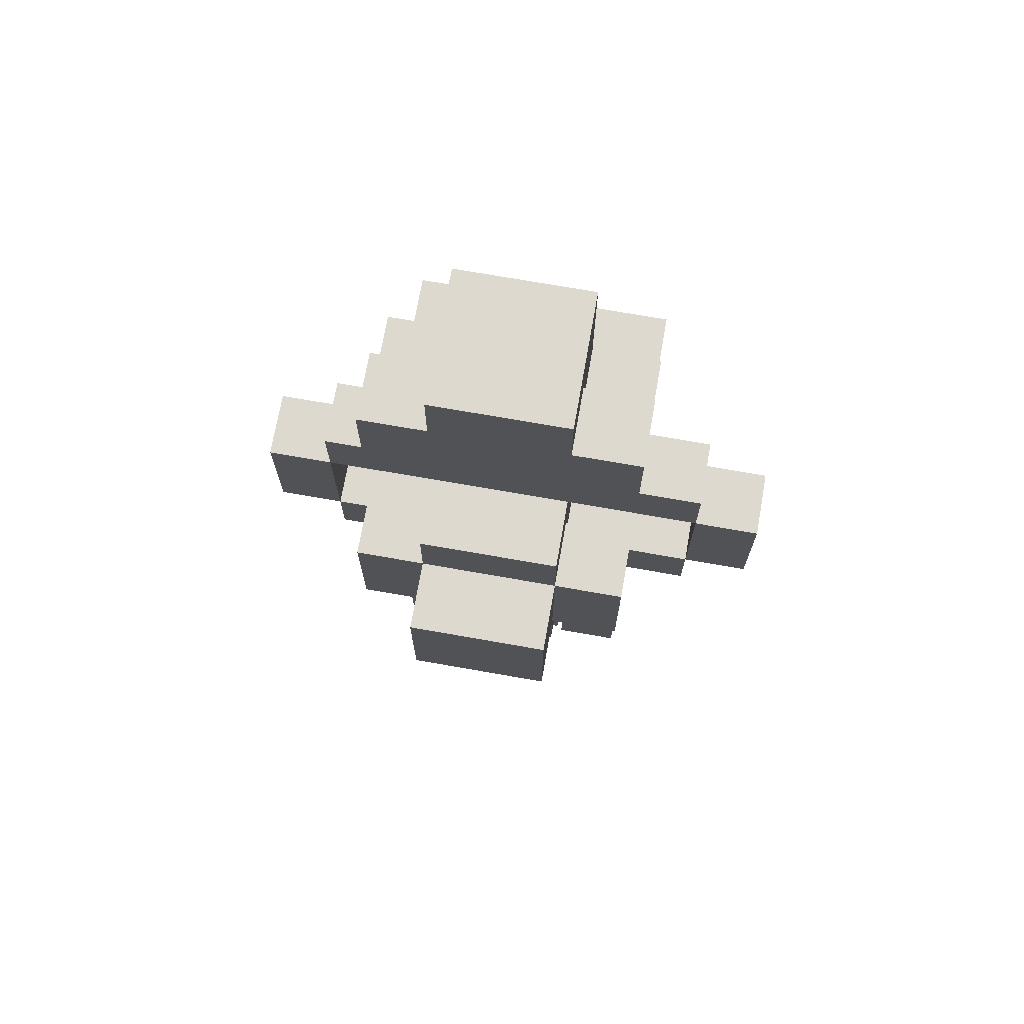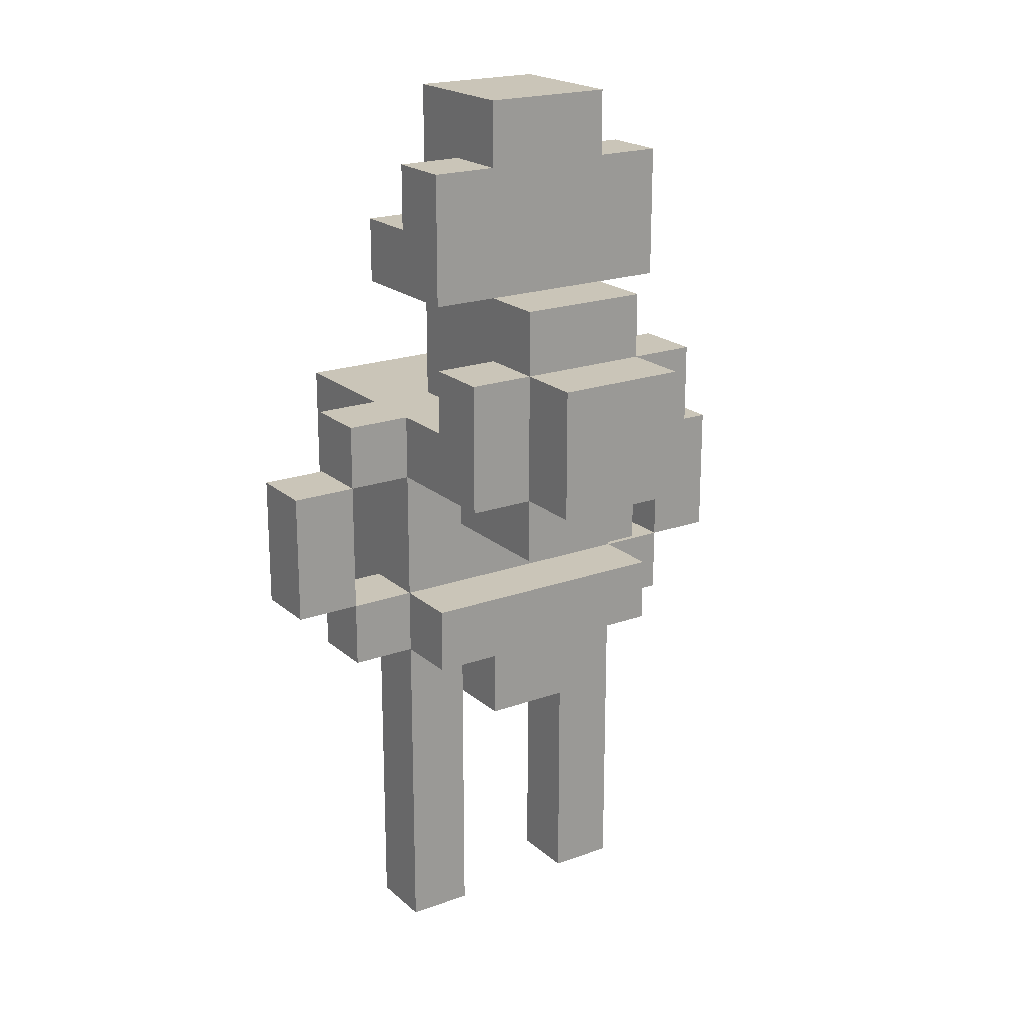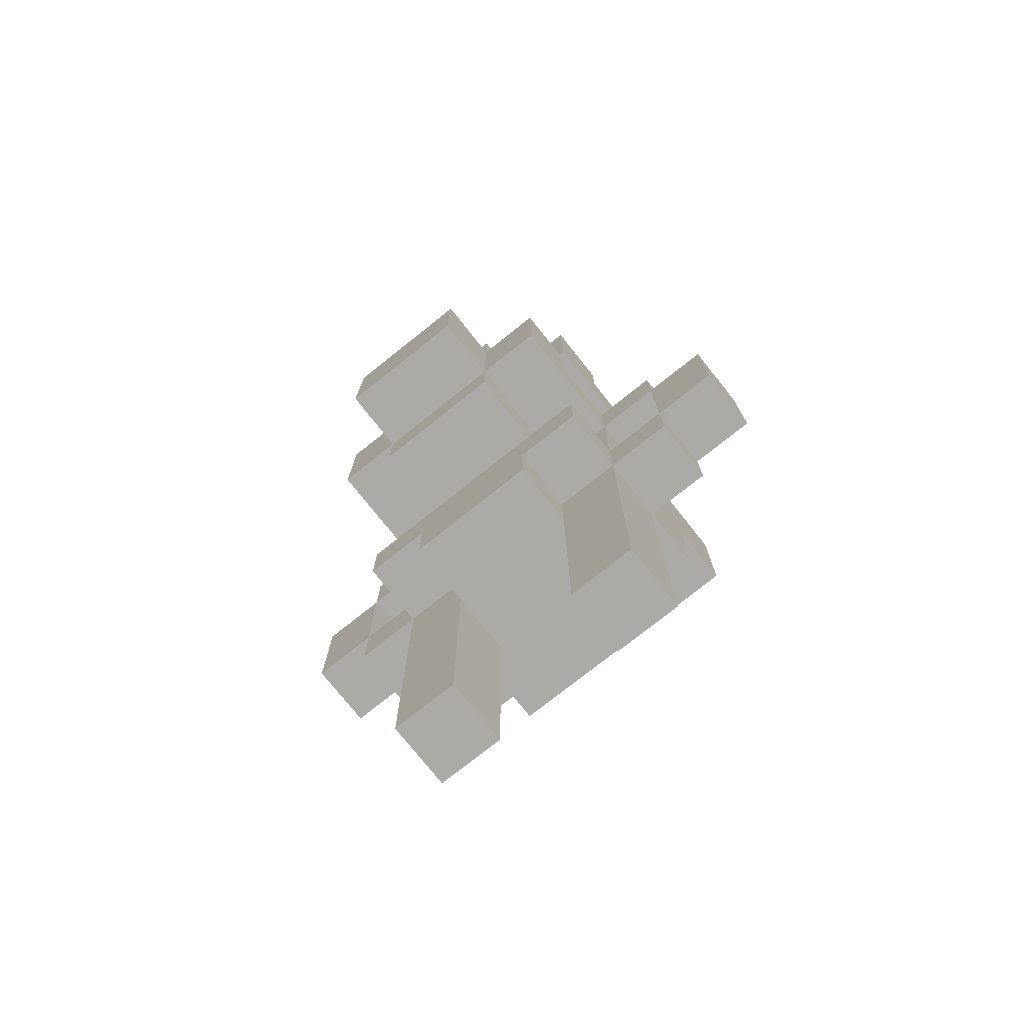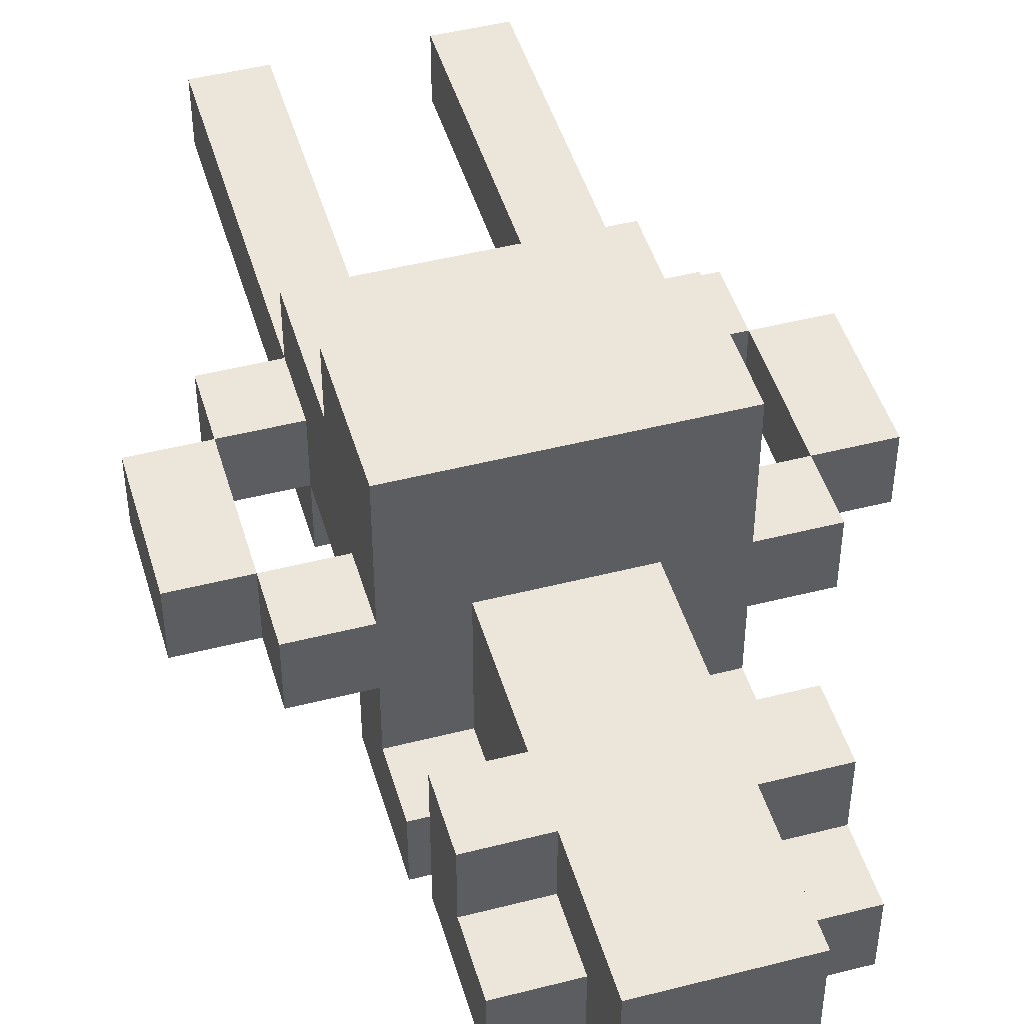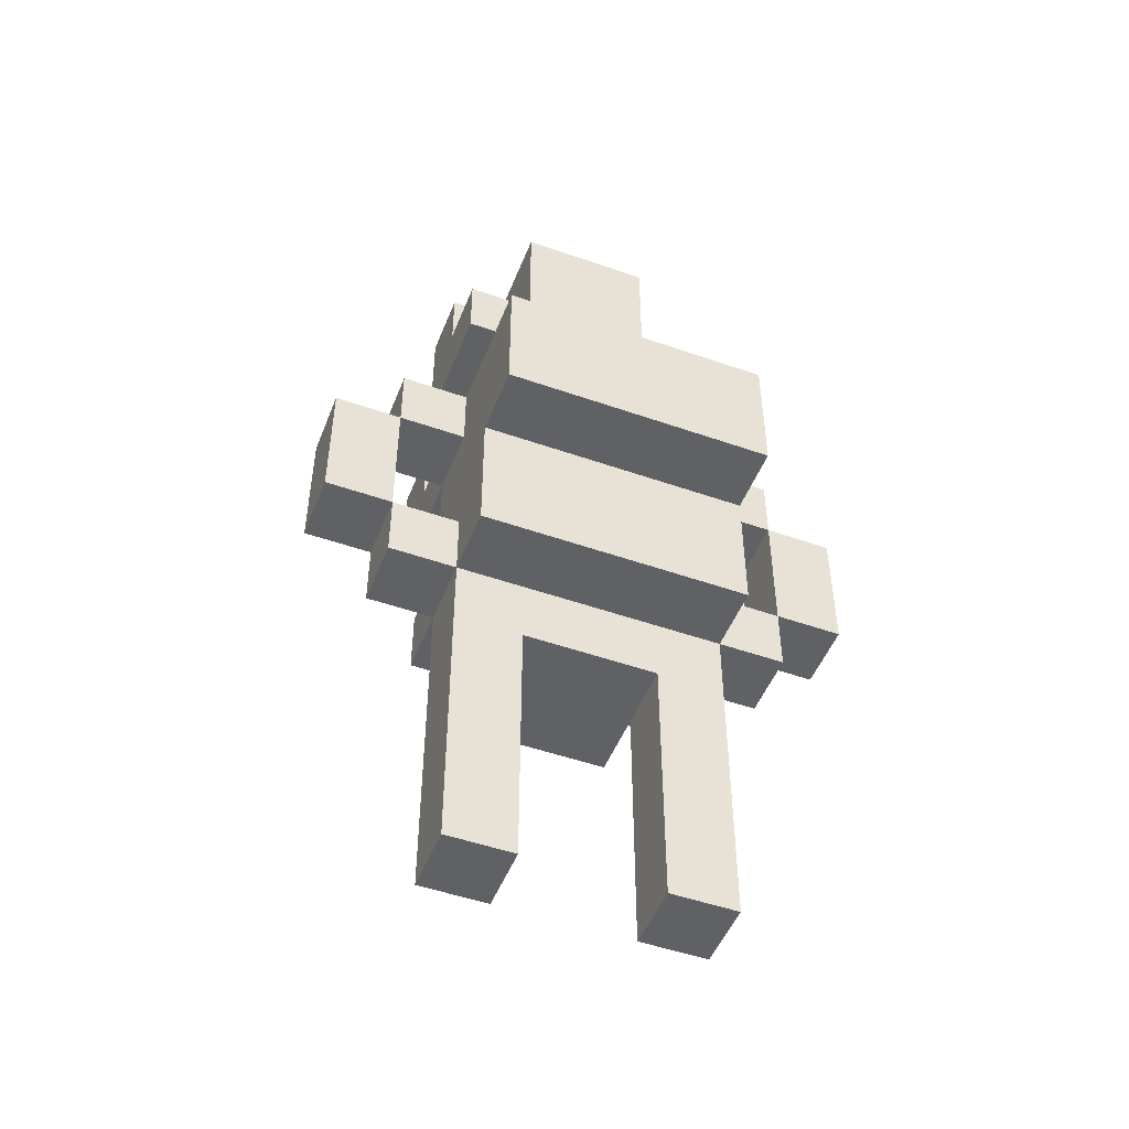
<metadata>
{"format":"obj","ext":"obj","renderer":"f3d","projection":"perspective","resolution":1024,"background":"white","views":[{"elev":71.8,"azim":-170.0,"up":"+Y"},{"elev":20.3,"azim":146.6,"up":"+Y"},{"elev":-76.0,"azim":-141.5,"up":"+Y"},{"elev":46.8,"azim":163.8,"up":"+Z"},{"elev":-49.5,"azim":-21.2,"up":"+Y"}]}
</metadata>
<code>
v -4 6 0.5
v -4 6 -0.5
v -4 8 0.5
v -4 8 -0.5
v -3 5 0.5
v -3 5 -0.5
v -3 6 0.5
v -3 6 -0.5
v -3 8 0.5
v -3 8 -0.5
v -3 9 0.5
v -3 9 -0.5
v -2 0 0.5
v -2 0 -0.5
v -2 1 0.5
v -2 1 -0.5
v -2 5 1.5
v -2 5 0.5
v -2 5 -0.5
v -2 5 -1.5
v -2 6 0.5
v -2 6 -0.5
v -2 6 -1.5
v -2 7 2.5
v -2 7 1.5
v -2 8 0.5
v -2 8 -0.5
v -2 8 -2.5
v -2 9 2.5
v -2 9 0.5
v -2 9 -0.5
v -2 9 -1.5
v -2 10 -1.5
v -2 10 -2.5
v -2 11 0.5
v -2 11 -0.5
v -2 11 -1.5
v -2 12 0.5
v -2 12 -0.5
v -2 12 -1.5
v -2 13 -0.5
v -2 13 -1.5
v -1 4 -0.5
v -1 4 -1.5
v -1 5 -0.5
v -1 5 -1.5
v -1 7 -0.5
v -1 7 -2.5
v -1 8 -0.5
v -1 8 -2.5
v -1 8 -3.5
v -1 9 0.5
v -1 9 -0.5
v -1 9 -1.5
v -1 10 -1.5
v -1 10 -2.5
v -1 10 -3.5
v -1 11 0.5
v -1 11 -0.5
v -1 11 -1.5
v -1 11 -2.5
v -1 12 0.5
v -1 12 -0.5
v -1 13 0.5
v -1 13 -0.5
v -1 13 -1.5
v -1 14 0.5
v -1 14 -1.5
v 1 0 0.5
v 1 0 -0.5
v 1 1 0.5
v 1 1 -0.5
v 1 4 0.5
v 1 4 -0.5
v 3 6 0.5
v 3 6 -0.5
v 3 8 0.5
v 3 8 -0.5
v -3 6 0.5
v -3 6 -0.5
v -3 8 0.5
v -3 8 -0.5
v -1 0 0.5
v -1 0 -0.5
v -1 1 0.5
v -1 1 -0.5
v -1 4 0.5
v -1 4 -0.5
v 1 4 -0.5
v 1 4 -1.5
v 1 5 -0.5
v 1 5 -1.5
v 1 7 -0.5
v 1 7 -2.5
v 1 8 -0.5
v 1 8 -2.5
v 1 8 -3.5
v 1 9 0.5
v 1 9 -0.5
v 1 9 -1.5
v 1 10 -1.5
v 1 10 -2.5
v 1 10 -3.5
v 1 11 0.5
v 1 11 -0.5
v 1 11 -1.5
v 1 11 -2.5
v 1 12 0.5
v 1 12 -0.5
v 1 13 0.5
v 1 13 -0.5
v 1 13 -1.5
v 1 14 0.5
v 1 14 -1.5
v 2 0 0.5
v 2 0 -0.5
v 2 1 0.5
v 2 1 -0.5
v 2 5 1.5
v 2 5 0.5
v 2 5 -0.5
v 2 5 -1.5
v 2 6 0.5
v 2 6 -0.5
v 2 6 -1.5
v 2 7 2.5
v 2 7 1.5
v 2 8 0.5
v 2 8 -0.5
v 2 8 -2.5
v 2 9 2.5
v 2 9 0.5
v 2 9 -0.5
v 2 9 -1.5
v 2 10 -1.5
v 2 10 -2.5
v 2 11 0.5
v 2 11 -0.5
v 2 11 -1.5
v 2 12 0.5
v 2 12 -0.5
v 2 12 -1.5
v 2 13 -0.5
v 2 13 -1.5
v 3 5 0.5
v 3 5 -0.5
v 3 6 0.5
v 3 6 -0.5
v 3 8 0.5
v 3 8 -0.5
v 3 9 0.5
v 3 9 -0.5
v 4 6 0.5
v 4 6 -0.5
v 4 8 0.5
v 4 8 -0.5
v -2 7 2.5
v -2 9 2.5
v -1 8 2.5
v -1 9 2.5
v 1 8 2.5
v 1 9 2.5
v 2 7 2.5
v 2 9 2.5
v -2 5 1.5
v -2 7 1.5
v 2 5 1.5
v 2 7 1.5
v -4 6 0.5
v -4 8 0.5
v -3 5 0.5
v -3 6 0.5
v -3 8 0.5
v -3 9 0.5
v -2 0 0.5
v -2 1 0.5
v -2 5 0.5
v -2 6 0.5
v -2 8 0.5
v -2 9 0.5
v -2 11 0.5
v -2 12 0.5
v -1 0 0.5
v -1 1 0.5
v -1 4 0.5
v -1 9 0.5
v -1 11 0.5
v -1 12 0.5
v -1 13 0.5
v -1 14 0.5
v 1 0 0.5
v 1 1 0.5
v 1 4 0.5
v 1 9 0.5
v 1 11 0.5
v 1 12 0.5
v 1 13 0.5
v 1 14 0.5
v 2 0 0.5
v 2 1 0.5
v 2 5 0.5
v 2 6 0.5
v 2 8 0.5
v 2 9 0.5
v 2 11 0.5
v 2 12 0.5
v 3 5 0.5
v 3 6 0.5
v 3 8 0.5
v 3 9 0.5
v 4 6 0.5
v 4 8 0.5
v -2 12 -0.5
v -2 13 -0.5
v -1 12 -0.5
v -1 13 -0.5
v 1 12 -0.5
v 1 13 -0.5
v 2 12 -0.5
v 2 13 -0.5
v -2 9 -1.5
v -2 10 -1.5
v -1 9 -1.5
v -1 10 -1.5
v 1 9 -1.5
v 1 10 -1.5
v 2 9 -1.5
v 2 10 -1.5
v -4 6 -0.5
v -4 8 -0.5
v -3 5 -0.5
v -3 6 -0.5
v -3 8 -0.5
v -3 9 -0.5
v -2 0 -0.5
v -2 1 -0.5
v -2 5 -0.5
v -2 6 -0.5
v -2 8 -0.5
v -2 9 -0.5
v -1 0 -0.5
v -1 1 -0.5
v -1 4 -0.5
v -1 5 -0.5
v -1 7 -0.5
v -1 8 -0.5
v 1 0 -0.5
v 1 1 -0.5
v 1 4 -0.5
v 1 5 -0.5
v 1 7 -0.5
v 1 8 -0.5
v 2 0 -0.5
v 2 1 -0.5
v 2 5 -0.5
v 2 6 -0.5
v 2 8 -0.5
v 2 9 -0.5
v 3 5 -0.5
v 3 6 -0.5
v 3 8 -0.5
v 3 9 -0.5
v 4 6 -0.5
v 4 8 -0.5
v -2 5 -1.5
v -2 6 -1.5
v -2 11 -1.5
v -2 12 -1.5
v -2 13 -1.5
v -1 4 -1.5
v -1 5 -1.5
v -1 11 -1.5
v -1 12 -1.5
v -1 13 -1.5
v -1 14 -1.5
v 1 4 -1.5
v 1 5 -1.5
v 1 11 -1.5
v 1 12 -1.5
v 1 13 -1.5
v 1 14 -1.5
v 2 5 -1.5
v 2 6 -1.5
v 2 11 -1.5
v 2 12 -1.5
v 2 13 -1.5
v -2 8 -2.5
v -2 10 -2.5
v -1 7 -2.5
v -1 8 -2.5
v -1 10 -2.5
v -1 11 -2.5
v 1 7 -2.5
v 1 8 -2.5
v 1 10 -2.5
v 1 11 -2.5
v 2 8 -2.5
v 2 10 -2.5
v -1 8 -3.5
v -1 10 -3.5
v 1 8 -3.5
v 1 10 -3.5
v -2 0 0.5
v -1 0 0.5
v 1 0 0.5
v 2 0 0.5
v -2 0 -0.5
v -1 0 -0.5
v 1 0 -0.5
v 2 0 -0.5
v -1 4 0.5
v 1 4 0.5
v -1 4 -0.5
v 1 4 -0.5
v -1 4 -1.5
v 1 4 -1.5
v -2 5 1.5
v 2 5 1.5
v -3 5 0.5
v -2 5 0.5
v 2 5 0.5
v 3 5 0.5
v -3 5 -0.5
v -2 5 -0.5
v -1 5 -0.5
v 1 5 -0.5
v 2 5 -0.5
v 3 5 -0.5
v -2 5 -1.5
v -1 5 -1.5
v 1 5 -1.5
v 2 5 -1.5
v -4 6 0.5
v -3 6 0.5
v 3 6 0.5
v 4 6 0.5
v -4 6 -0.5
v -3 6 -0.5
v 3 6 -0.5
v 4 6 -0.5
v -2 7 2.5
v 2 7 2.5
v -2 7 1.5
v 2 7 1.5
v -1 7 -0.5
v 1 7 -0.5
v -1 7 -2.5
v 1 7 -2.5
v -3 8 0.5
v -2 8 0.5
v 2 8 0.5
v 3 8 0.5
v -3 8 -0.5
v -2 8 -0.5
v -1 8 -0.5
v 1 8 -0.5
v 2 8 -0.5
v 3 8 -0.5
v -2 8 -2.5
v -1 8 -2.5
v 1 8 -2.5
v 2 8 -2.5
v -1 8 -3.5
v 1 8 -3.5
v -2 11 0.5
v -1 11 0.5
v 1 11 0.5
v 2 11 0.5
v -2 11 -0.5
v -1 11 -0.5
v 1 11 -0.5
v 2 11 -0.5
v -2 11 -1.5
v -1 11 -1.5
v 1 11 -1.5
v 2 11 -1.5
v -3 6 0.5
v -2 6 0.5
v 2 6 0.5
v 3 6 0.5
v -3 6 -0.5
v -2 6 -0.5
v 2 6 -0.5
v 3 6 -0.5
v -2 6 -1.5
v 2 6 -1.5
v -4 8 0.5
v -3 8 0.5
v 3 8 0.5
v 4 8 0.5
v -4 8 -0.5
v -3 8 -0.5
v 3 8 -0.5
v 4 8 -0.5
v -2 9 2.5
v -1 9 2.5
v 1 9 2.5
v 2 9 2.5
v -3 9 0.5
v -2 9 0.5
v -1 9 0.5
v 1 9 0.5
v 2 9 0.5
v 3 9 0.5
v -3 9 -0.5
v -2 9 -0.5
v -1 9 -0.5
v 1 9 -0.5
v 2 9 -0.5
v 3 9 -0.5
v -2 9 -1.5
v -1 9 -1.5
v 1 9 -1.5
v 2 9 -1.5
v -2 10 -1.5
v -1 10 -1.5
v 1 10 -1.5
v 2 10 -1.5
v -2 10 -2.5
v -1 10 -2.5
v 1 10 -2.5
v 2 10 -2.5
v -1 10 -3.5
v 1 10 -3.5
v -1 11 -1.5
v 1 11 -1.5
v -1 11 -2.5
v 1 11 -2.5
v -2 12 0.5
v -1 12 0.5
v 1 12 0.5
v 2 12 0.5
v -2 12 -0.5
v -1 12 -0.5
v 1 12 -0.5
v 2 12 -0.5
v -2 13 -0.5
v -1 13 -0.5
v 1 13 -0.5
v 2 13 -0.5
v -2 13 -1.5
v -1 13 -1.5
v 1 13 -1.5
v 2 13 -1.5
v -1 14 0.5
v 1 14 0.5
v -1 14 -1.5
v 1 14 -1.5
f 3 2 1
f 4 2 3
f 7 6 5
f 8 6 7
f 11 10 9
f 12 10 11
f 15 14 13
f 16 14 15
f 18 16 15
f 19 16 18
f 21 18 17
f 22 20 19
f 23 20 22
f 25 21 17
f 25 22 21
f 26 22 25
f 26 25 24
f 27 22 26
f 29 26 24
f 30 26 29
f 31 28 27
f 32 28 31
f 33 28 32
f 34 28 33
f 38 36 35
f 39 37 36
f 39 36 38
f 40 37 39
f 41 40 39
f 42 40 41
f 45 44 43
f 46 44 45
f 49 48 47
f 50 48 49
f 55 54 53
f 56 51 50
f 57 51 56
f 58 53 52
f 59 55 53
f 59 53 58
f 59 56 55
f 60 56 59
f 61 56 60
f 64 63 62
f 65 63 64
f 67 65 64
f 67 66 65
f 68 66 67
f 71 70 69
f 72 70 71
f 73 72 71
f 74 72 73
f 77 76 75
f 78 76 77
f 79 80 81
f 81 80 82
f 83 84 85
f 85 84 86
f 85 86 87
f 87 86 88
f 89 90 91
f 91 90 92
f 93 94 95
f 95 94 96
f 99 100 101
f 96 97 102
f 102 97 103
f 98 99 104
f 99 101 105
f 104 99 105
f 101 102 105
f 105 102 106
f 106 102 107
f 108 109 110
f 110 109 111
f 110 111 113
f 111 112 113
f 113 112 114
f 115 116 117
f 117 116 118
f 117 118 120
f 120 118 121
f 119 120 123
f 121 122 124
f 124 122 125
f 119 123 127
f 123 124 127
f 127 124 128
f 126 127 128
f 128 124 129
f 126 128 131
f 131 128 132
f 129 130 133
f 133 130 134
f 134 130 135
f 135 130 136
f 137 138 140
f 138 139 141
f 140 138 141
f 141 139 142
f 141 142 143
f 143 142 144
f 145 146 147
f 147 146 148
f 149 150 151
f 151 150 152
f 153 154 155
f 155 154 156
f 159 158 157
f 160 158 159
f 161 159 157
f 161 160 159
f 162 160 161
f 163 161 157
f 163 162 161
f 164 162 163
f 167 166 165
f 168 166 167
f 172 170 169
f 173 170 172
f 177 172 171
f 178 172 177
f 179 174 173
f 180 174 179
f 183 176 175
f 184 177 176
f 184 176 183
f 185 177 184
f 187 182 181
f 188 182 187
f 193 177 185
f 194 189 188
f 194 187 186
f 194 188 187
f 195 189 194
f 196 189 195
f 197 190 189
f 197 189 196
f 198 190 197
f 199 192 191
f 200 193 192
f 200 192 199
f 201 177 193
f 201 193 200
f 205 196 195
f 206 196 205
f 207 202 201
f 208 202 207
f 209 204 203
f 210 204 209
f 211 209 208
f 212 209 211
f 215 214 213
f 216 214 215
f 219 218 217
f 220 218 219
f 223 222 221
f 224 222 223
f 227 226 225
f 228 226 227
f 229 230 232
f 232 230 233
f 231 232 237
f 237 232 238
f 233 234 239
f 239 234 240
f 235 236 241
f 236 237 242
f 241 236 242
f 242 237 243
f 243 237 244
f 238 239 245
f 245 239 246
f 238 245 251
f 247 248 253
f 249 250 254
f 253 248 254
f 248 249 254
f 254 250 255
f 251 252 256
f 238 251 256
f 256 252 257
f 255 256 259
f 259 256 260
f 257 258 261
f 261 258 262
f 260 261 263
f 263 261 264
f 265 266 271
f 267 268 272
f 268 269 273
f 272 268 273
f 273 269 274
f 270 271 276
f 271 266 277
f 276 271 277
f 274 275 278
f 272 273 278
f 273 274 278
f 278 275 279
f 279 275 280
f 280 275 281
f 277 266 282
f 282 266 283
f 278 279 284
f 279 280 285
f 284 279 285
f 285 280 286
f 287 288 290
f 290 288 291
f 289 290 293
f 293 290 294
f 291 292 295
f 295 292 296
f 294 295 297
f 297 295 298
f 299 300 301
f 301 300 302
f 307 304 303
f 308 304 307
f 309 306 305
f 310 306 309
f 313 312 311
f 314 312 313
f 315 314 313
f 316 314 315
f 320 318 317
f 321 318 320
f 323 320 319
f 324 320 323
f 327 322 321
f 328 322 327
f 329 325 324
f 330 325 329
f 331 327 326
f 332 327 331
f 337 334 333
f 338 334 337
f 339 336 335
f 340 336 339
f 343 342 341
f 344 342 343
f 347 346 345
f 348 346 347
f 353 350 349
f 354 350 353
f 357 352 351
f 358 352 357
f 359 355 354
f 360 355 359
f 361 357 356
f 362 357 361
f 363 361 360
f 364 361 363
f 369 366 365
f 370 366 369
f 371 368 367
f 372 368 371
f 373 370 369
f 374 370 373
f 375 372 371
f 376 372 375
f 377 378 381
f 381 378 382
f 379 380 383
f 383 380 384
f 382 383 385
f 385 383 386
f 387 388 391
f 391 388 392
f 389 390 393
f 393 390 394
f 395 396 400
f 396 397 401
f 400 396 401
f 397 398 402
f 401 397 402
f 402 398 403
f 399 400 405
f 400 401 406
f 405 400 406
f 406 401 407
f 402 403 408
f 403 404 409
f 408 403 409
f 409 404 410
f 406 407 411
f 411 407 412
f 408 409 413
f 413 409 414
f 415 416 419
f 419 416 420
f 417 418 421
f 421 418 422
f 420 421 423
f 423 421 424
f 425 426 427
f 427 426 428
f 429 430 433
f 433 430 434
f 431 432 435
f 435 432 436
f 437 438 441
f 441 438 442
f 439 440 443
f 443 440 444
f 445 446 447
f 447 446 448

</code>
